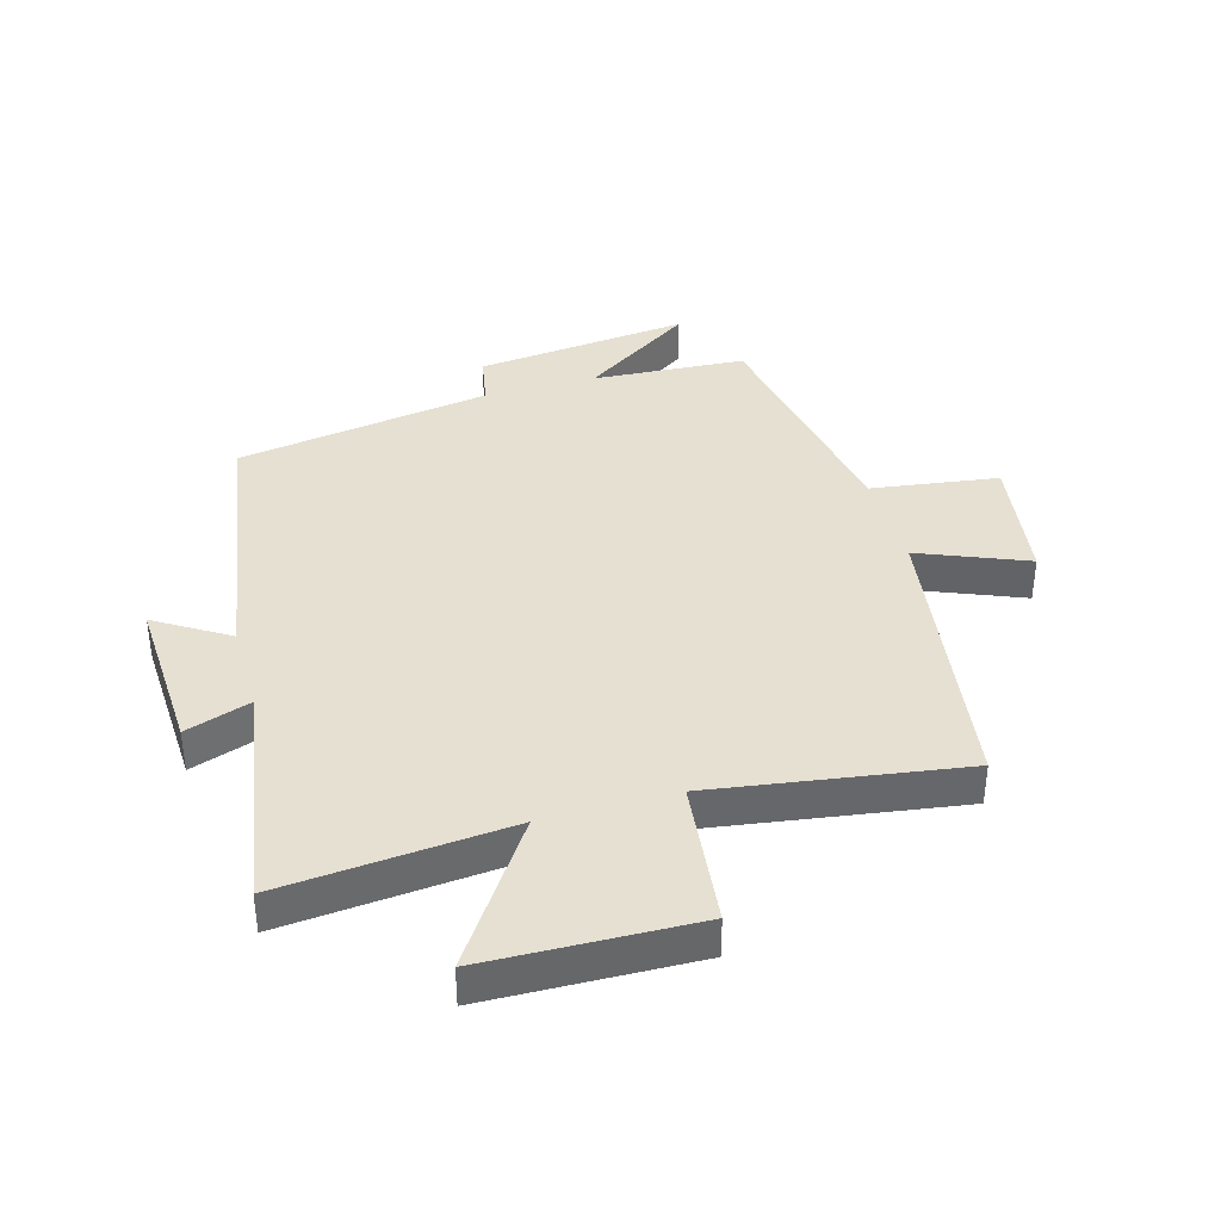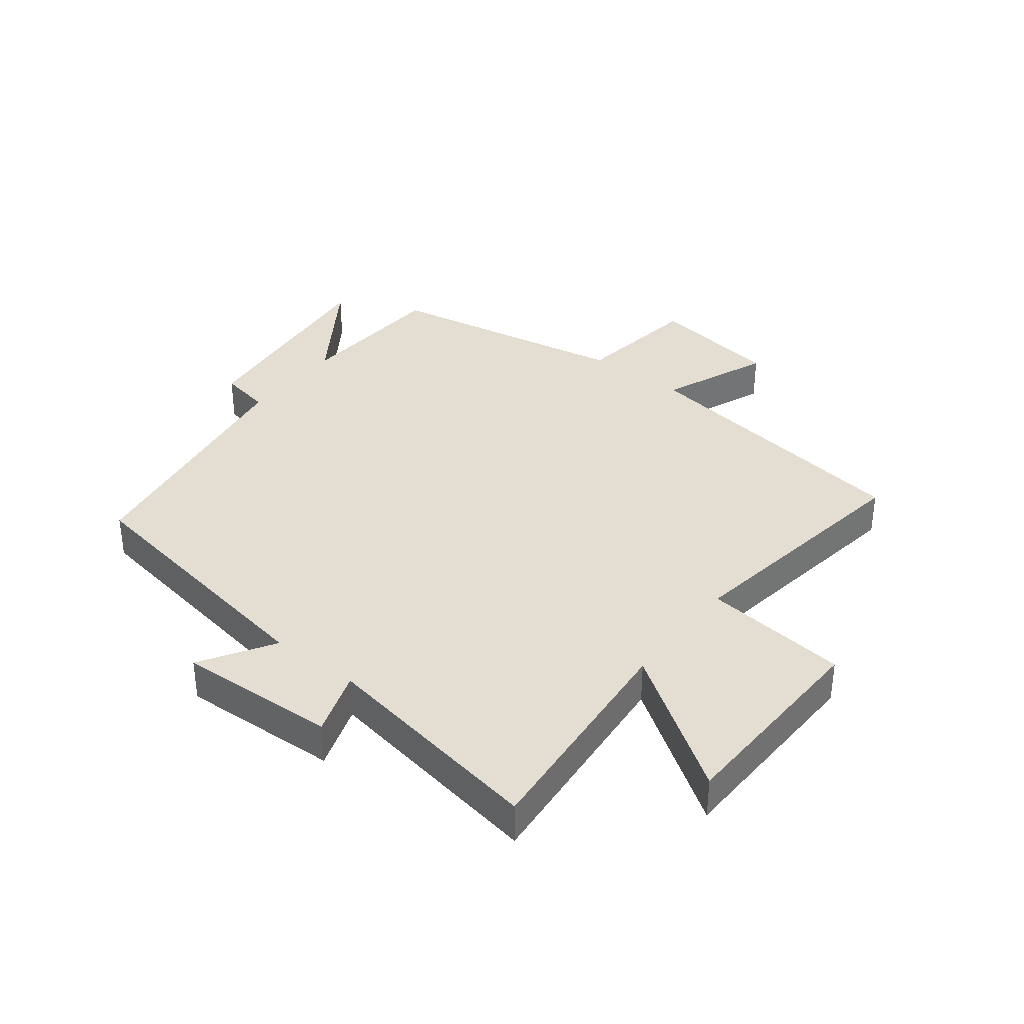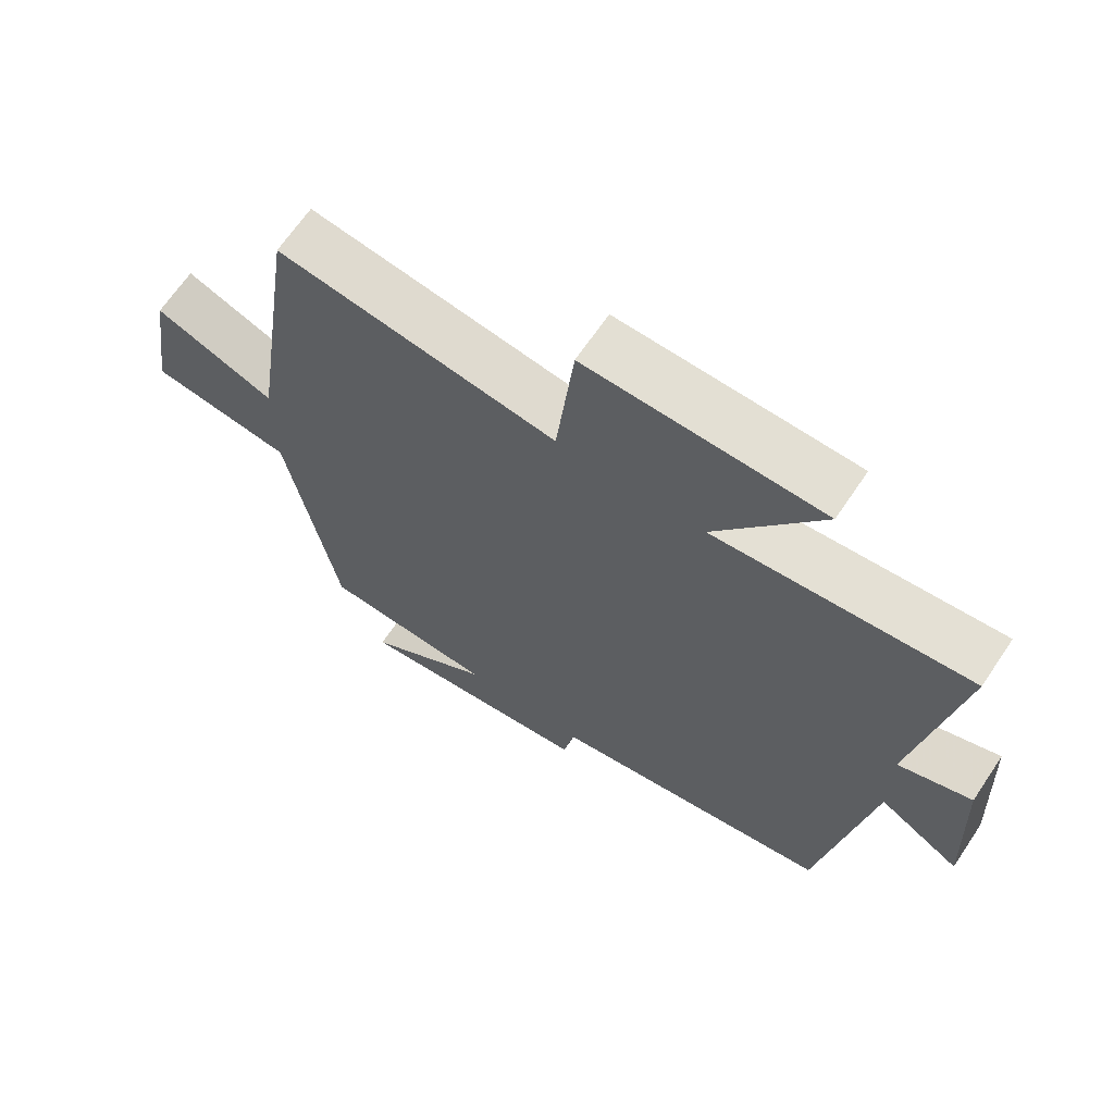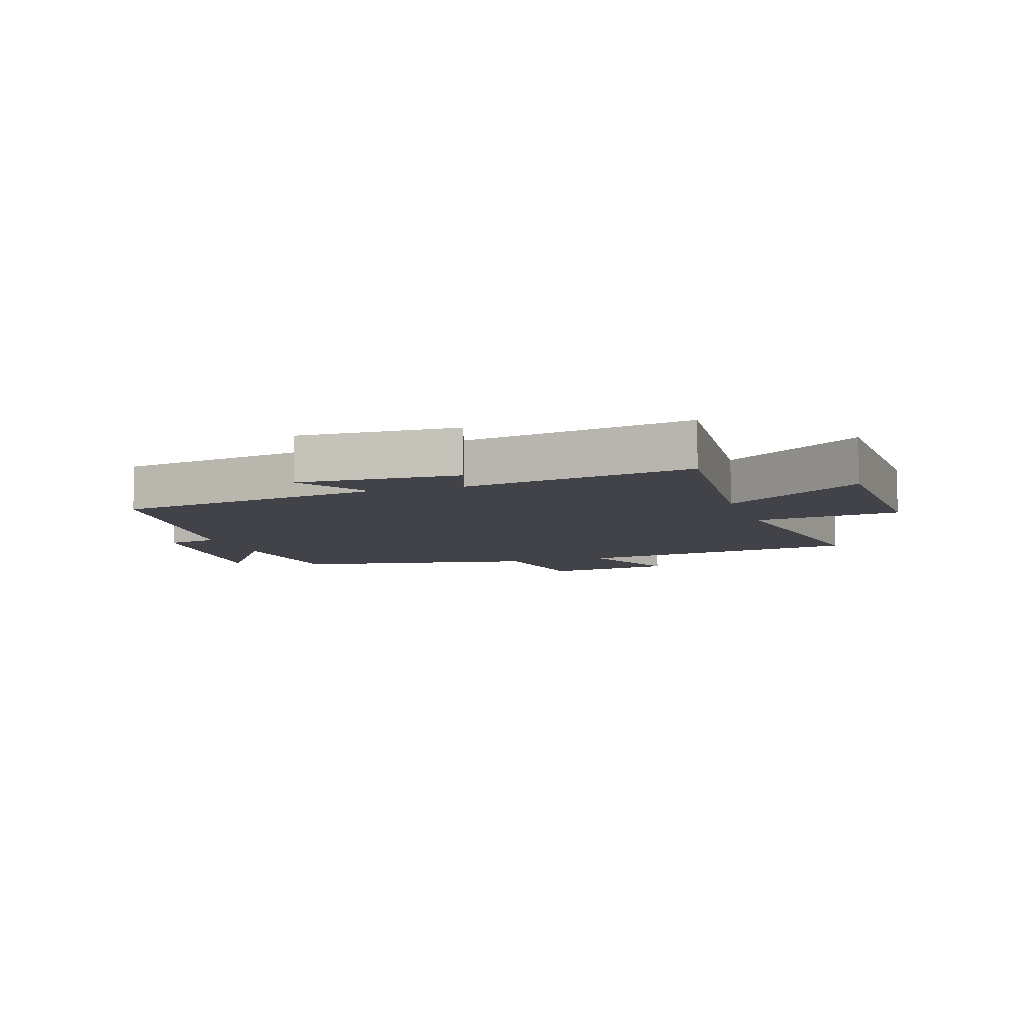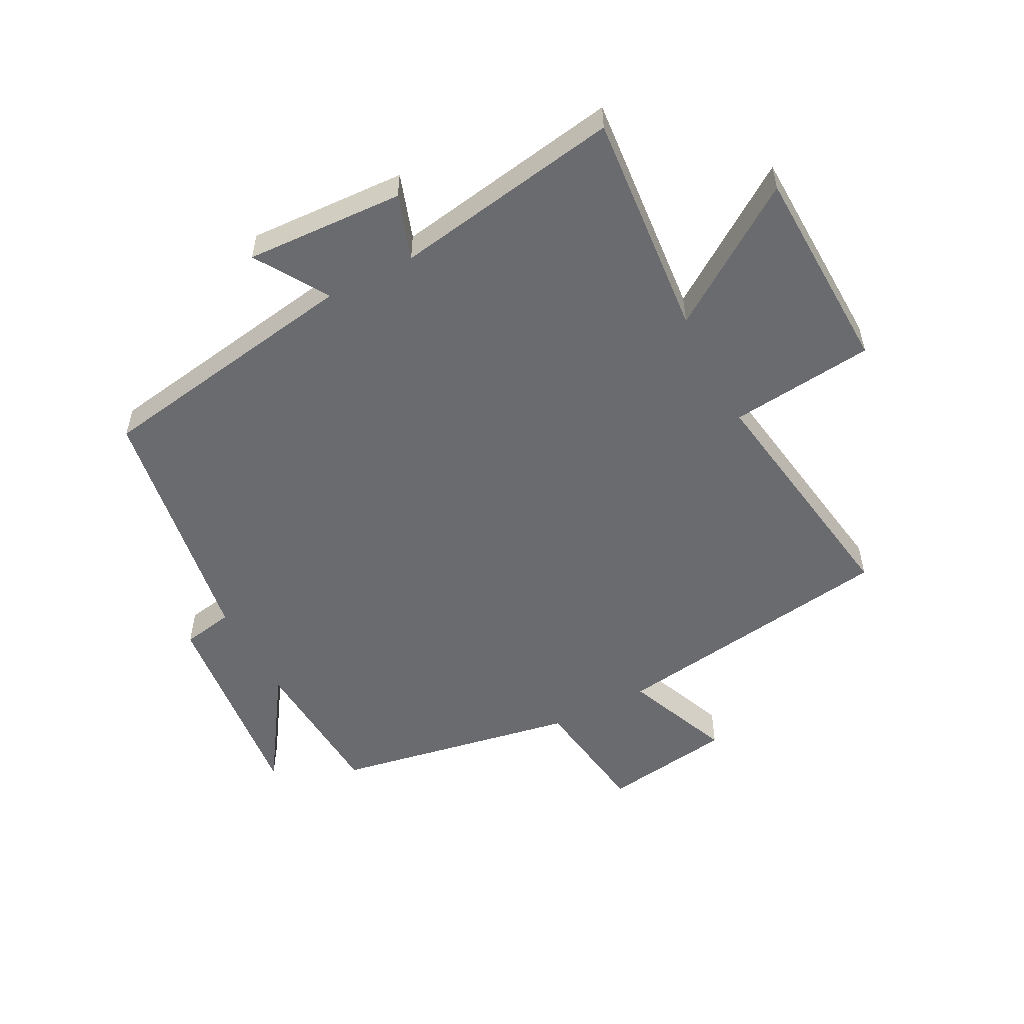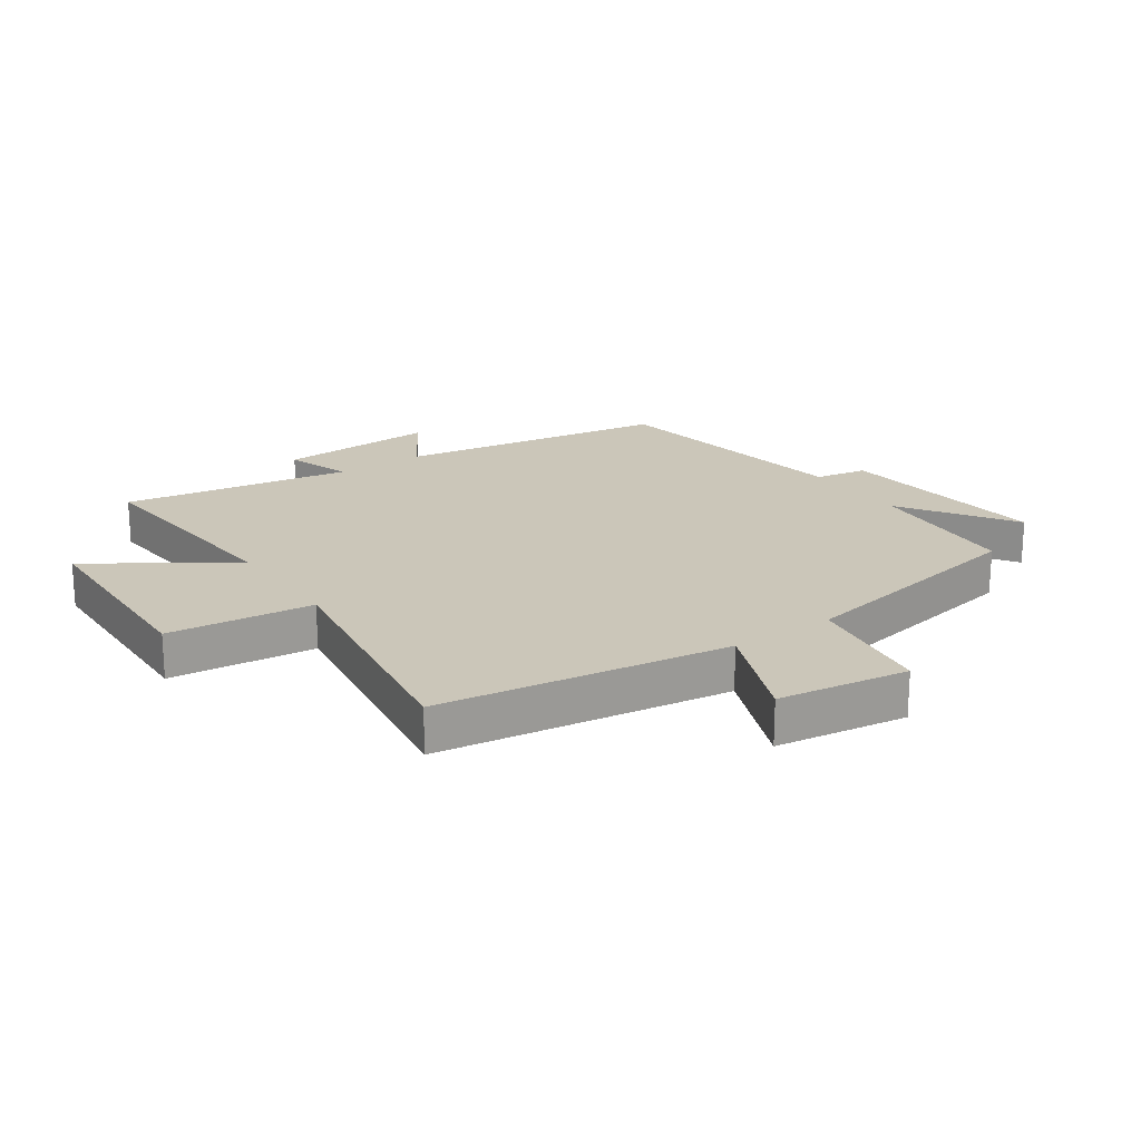
<metadata>
{"format":"obj","ext":"obj","renderer":"f3d","projection":"perspective","resolution":1024,"background":"white","views":[{"elev":38.4,"azim":-15.9,"up":"+Y"},{"elev":36.2,"azim":-52.2,"up":"+Y"},{"elev":66.5,"azim":-146.1,"up":"+Z"},{"elev":-7.6,"azim":-71.8,"up":"+Y"},{"elev":-53.4,"azim":-62.4,"up":"+Y"},{"elev":20.8,"azim":55.3,"up":"+Y"}]}
</metadata>
<code>
v -0.427 0.07 -0.433
v -0.5 0.07 0.01
v -0.619 0.07 -0.064
v -0.607 0.07 0.196
v -0.5 0.07 0.16
v -0.563 0.07 0.533
v -0.191 0.07 0.5
v -0.345 0.07 0.727
v -0.003 0.07 0.737
v 0.023 0.07 0.5
v 0.43 0.07 0.562
v 0.5 0.07 0.088
v 0.676 0.07 0.16
v 0.708 0.07 -0.054
v 0.5 0.07 -0.084
v 0.427 0.07 -0.484
v 0.175 0.07 -0.5
v 0.359 0.07 -0.623
v 0.007 0.07 -0.585
v -0.009 0.07 -0.5
v -0.427 0 -0.433
v -0.5 0 0.01
v -0.619 0 -0.064
v -0.607 0 0.196
v -0.5 0 0.16
v -0.563 0 0.533
v -0.191 0 0.5
v -0.345 0 0.727
v -0.003 0 0.737
v 0.023 0 0.5
v 0.43 0 0.562
v 0.5 0 0.088
v 0.676 0 0.16
v 0.708 0 -0.054
v 0.5 0 -0.084
v 0.427 0 -0.484
v 0.175 0 -0.5
v 0.359 0 -0.623
v 0.007 0 -0.585
v -0.009 0 -0.5
f 17 18 19 20
f 20 1 2
f 17 20 2
f 16 17 2
f 15 16 2
f 12 13 14 15
f 12 15 2
f 11 12 2
f 10 11 2
f 7 8 9 10
f 7 10 2 3
f 5 6 7
f 5 7 3
f 3 4 5
f 40 39 38 37
f 22 21 40
f 22 40 37
f 22 37 36
f 22 36 35
f 35 34 33 32
f 22 35 32
f 22 32 31
f 22 31 30
f 30 29 28 27
f 23 22 30 27
f 27 26 25
f 23 27 25
f 25 24 23
f 1 21 22 2
f 2 22 23 3
f 3 23 24 4
f 4 24 25 5
f 5 25 26 6
f 6 26 27 7
f 7 27 28 8
f 8 28 29 9
f 9 29 30 10
f 10 30 31 11
f 11 31 32 12
f 12 32 33 13
f 13 33 34 14
f 14 34 35 15
f 15 35 36 16
f 16 36 37 17
f 17 37 38 18
f 18 38 39 19
f 19 39 40 20
f 20 40 21 1

</code>
